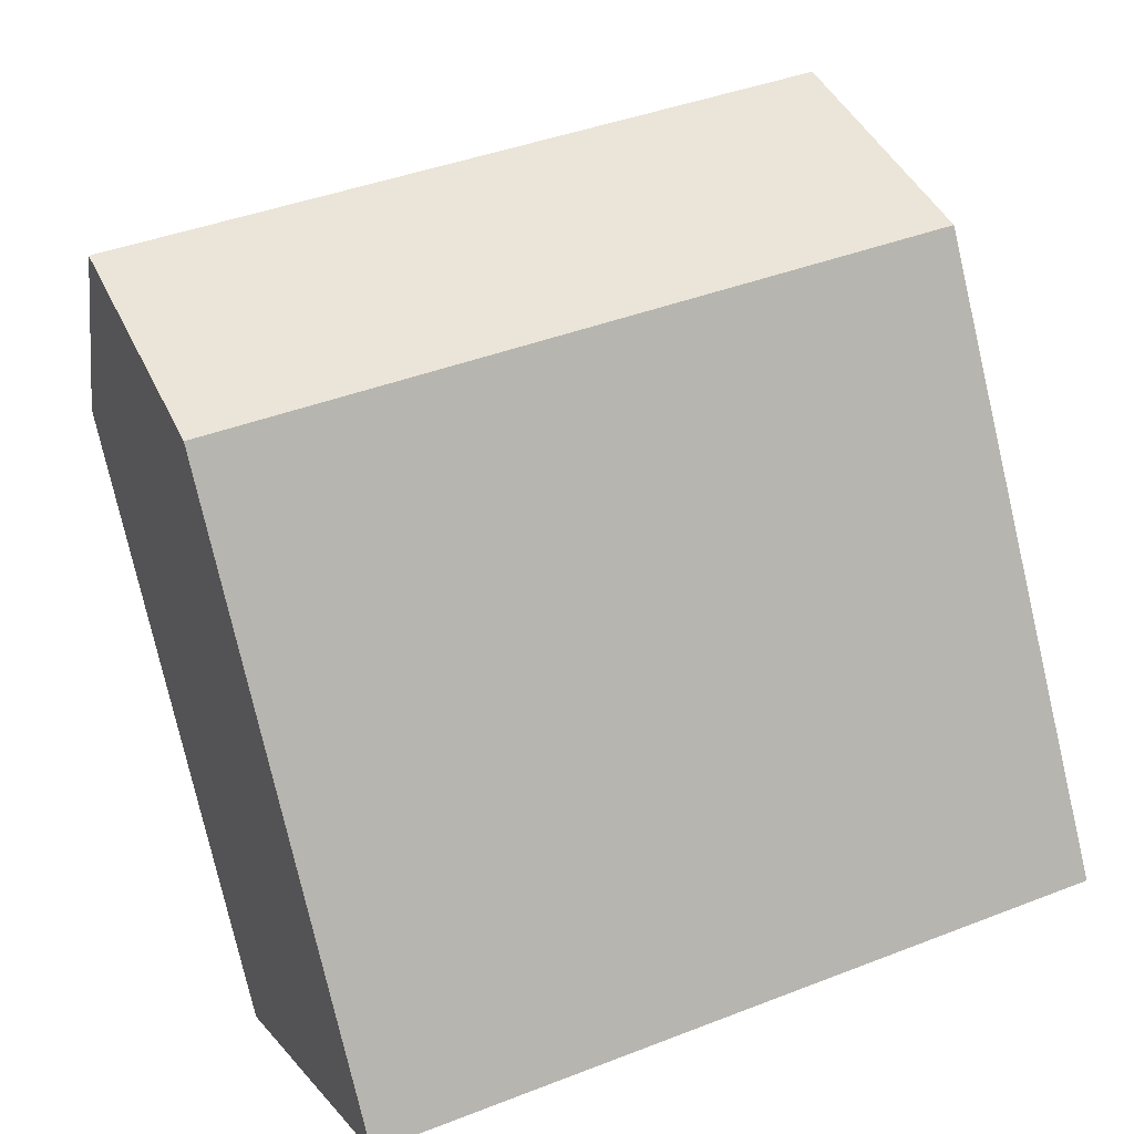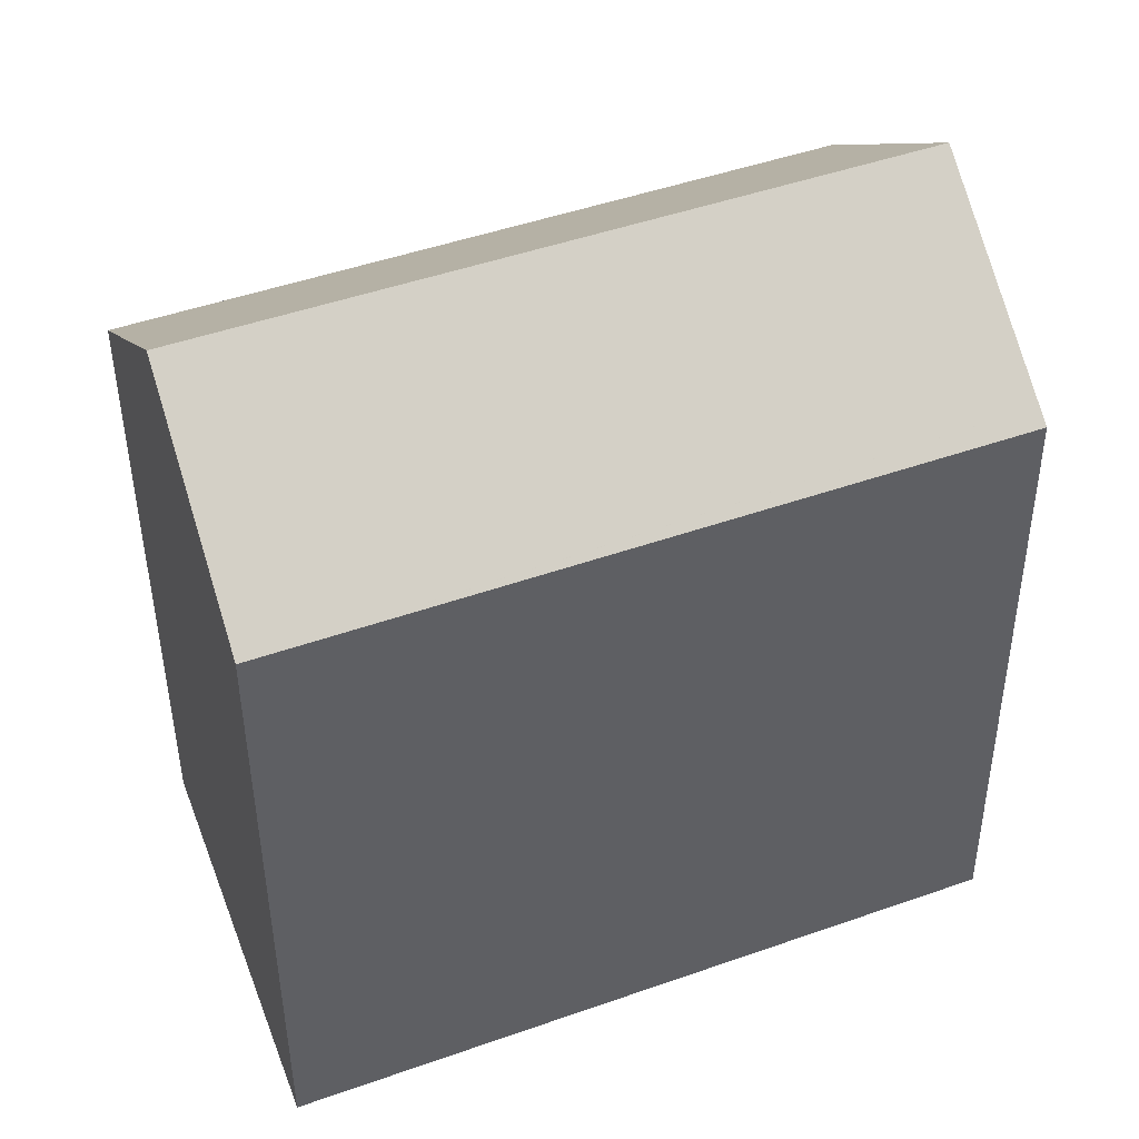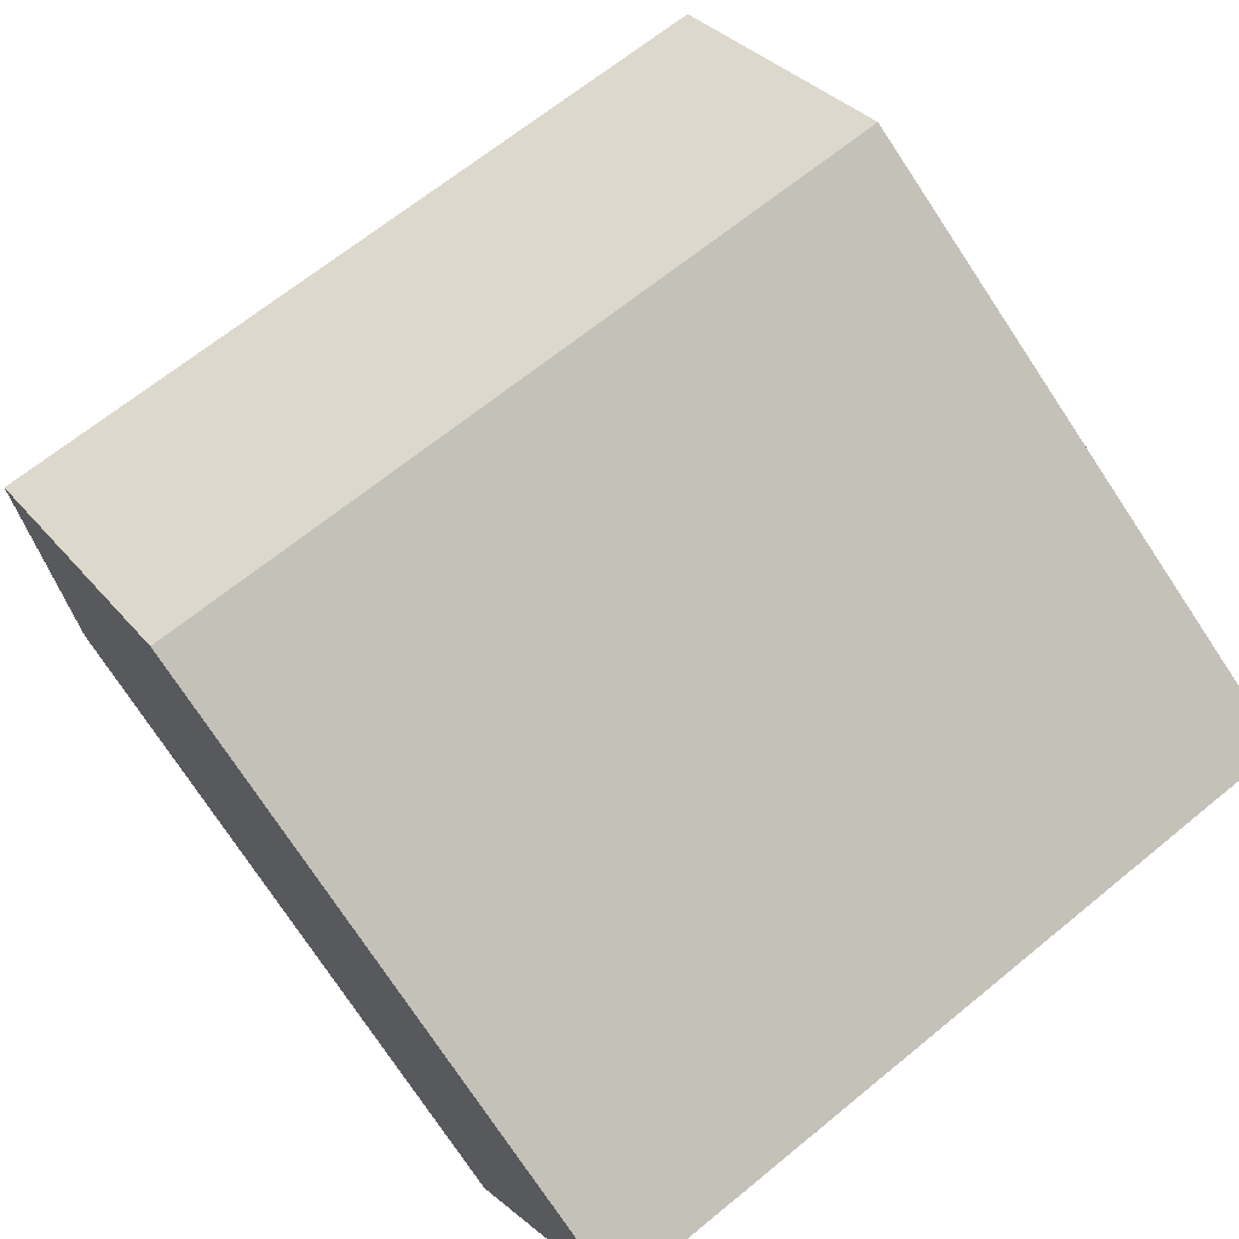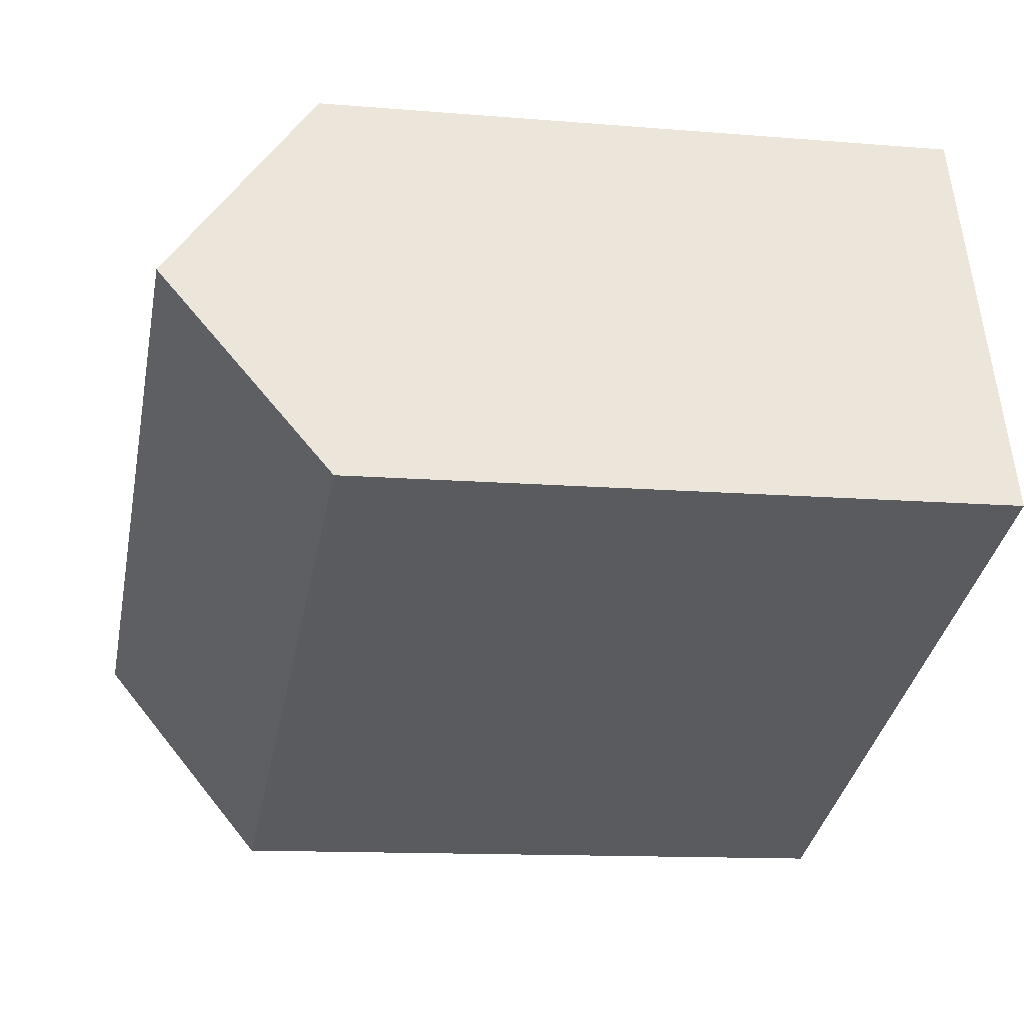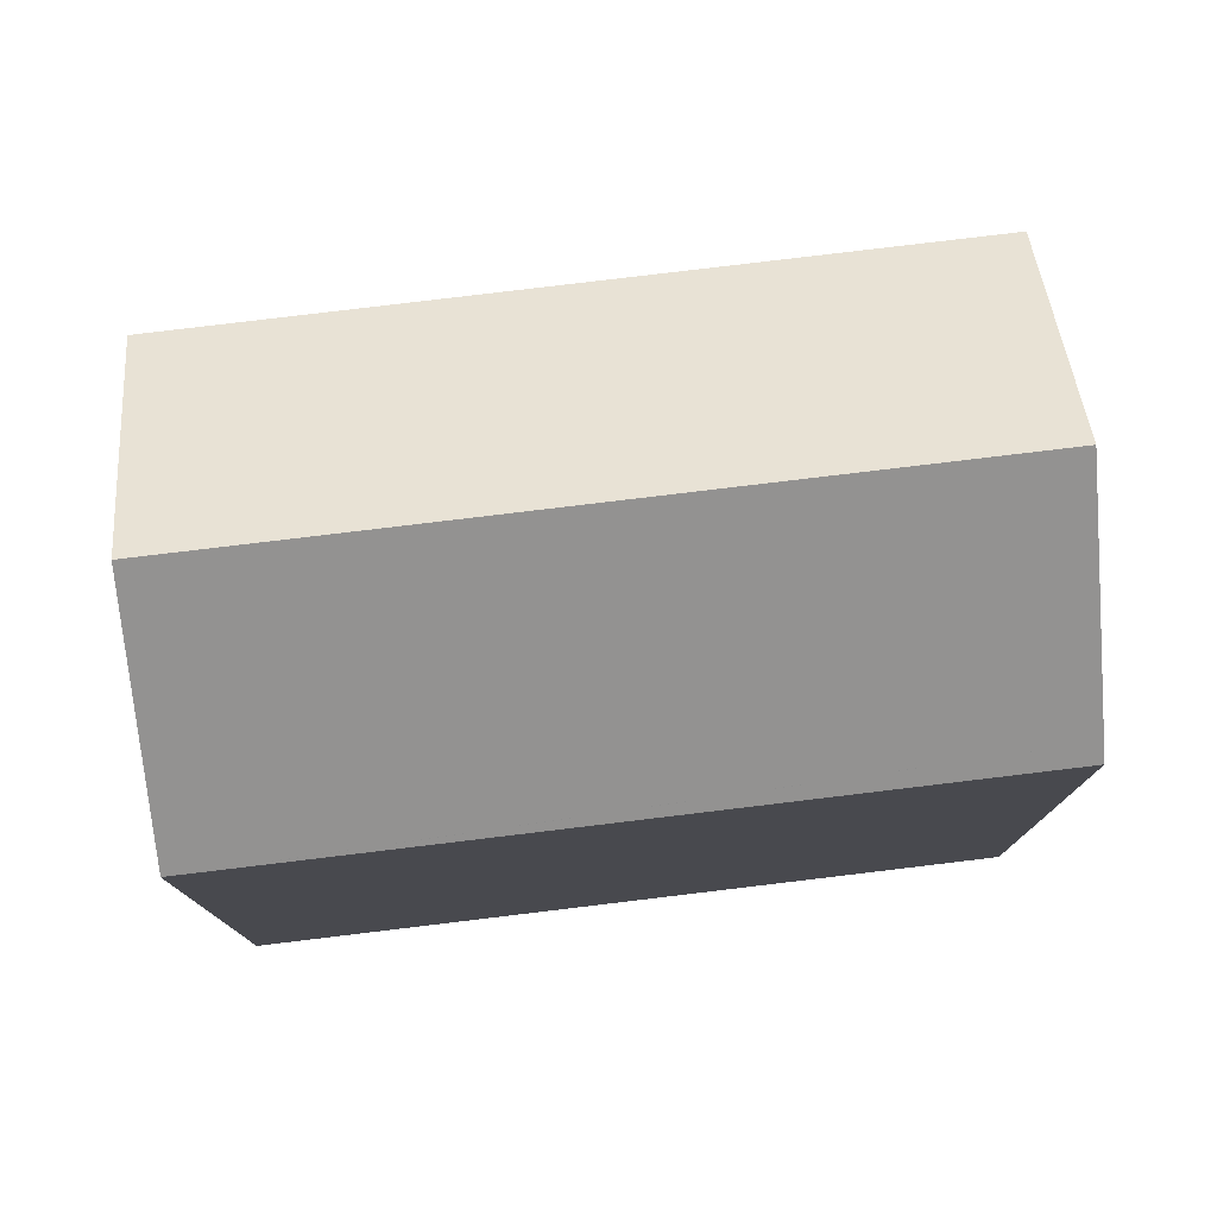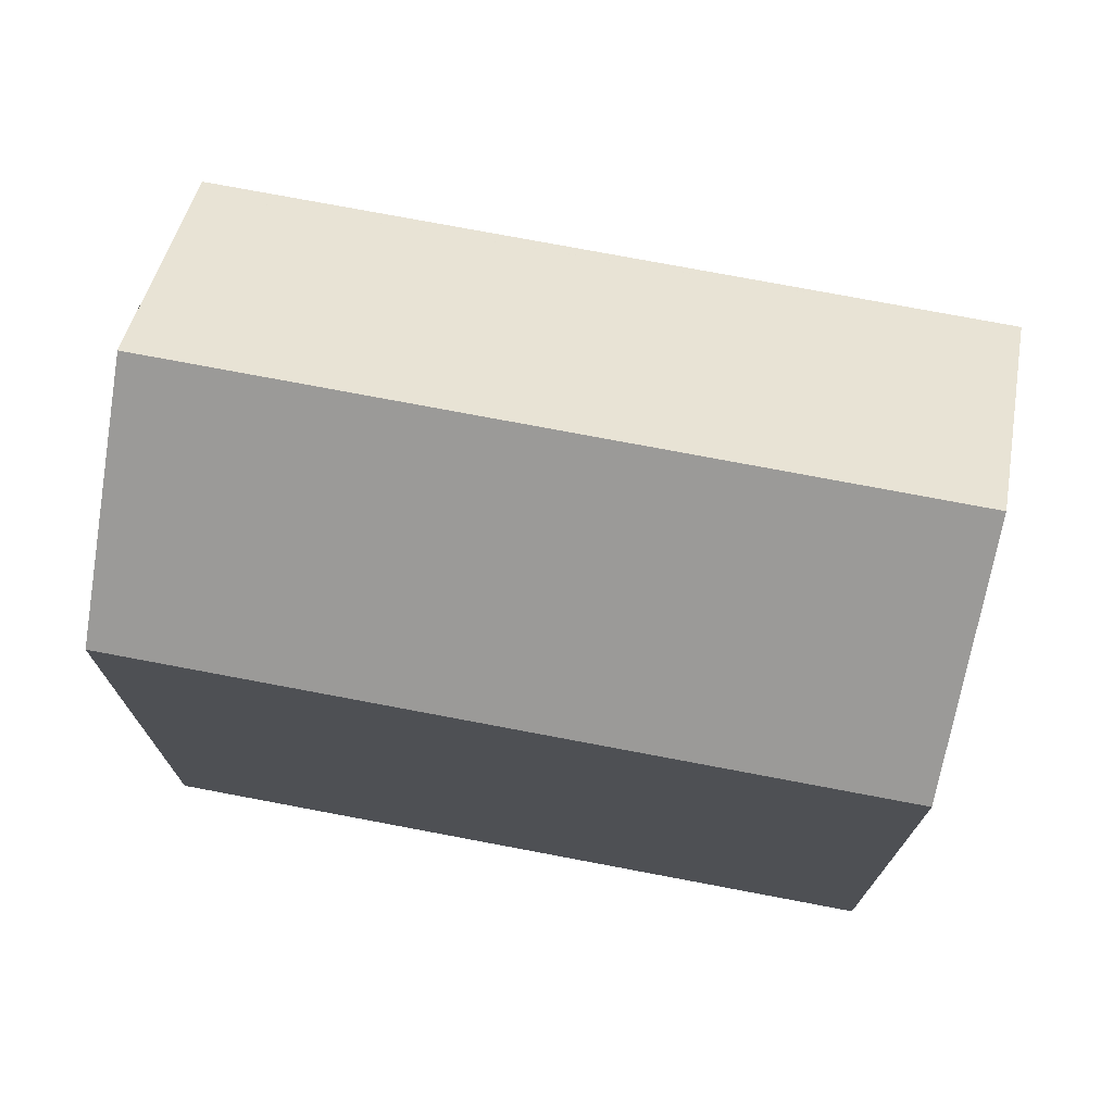
<metadata>
{"format":"obj","ext":"obj","renderer":"f3d","projection":"perspective","resolution":1024,"background":"white","views":[{"elev":-78.3,"azim":-166.9,"up":"+Z"},{"elev":-44.2,"azim":-179.7,"up":"+Z"},{"elev":-77.6,"azim":-146.3,"up":"+Z"},{"elev":-12.1,"azim":-101.4,"up":"+Z"},{"elev":78.8,"azim":-164.9,"up":"+Y"},{"elev":74.8,"azim":32.7,"up":"+Y"}]}
</metadata>
<code>
v  2.233 22.14 5.654
v  23.26 17.83 3.729
v  21.16 22.14 -1.971
v  21.14 17.83 4.585
v  4.468 17.82 11.31
v  19.21 18.14 -7.259
v  0.17 18.16 0.431
v  19.05 17.83 -7.676
v  18.93 17.83 -7.627
v  0 17.83 1.092e-15
v  19.05 4.7e-16 -7.676
v  19.21 4.445e-16 -7.259
v  21.16 1.207e-16 -1.971
v  23.26 -2.283e-16 3.729
v  0 0 0
v  18.93 4.67e-16 -7.627
v  0.17 -2.639e-17 0.431
v  4.468 -6.926e-16 11.31
v  2.233 -3.462e-16 5.654
v  21.14 -2.807e-16 4.585
g defaultobject
f 1 2 3
f 2 1 4
f 4 1 5
f 6 1 3
f 1 6 7
f 7 6 8
f 7 8 9
f 7 9 10
f 2 6 3
f 6 2 8
f 8 2 11
f 11 2 12
f 12 2 13
f 13 2 14
f 11 9 8
f 9 11 10
f 10 11 15
f 15 11 16
f 7 5 1
f 5 7 10
f 5 10 15
f 5 15 17
f 5 17 18
f 18 17 19
f 18 4 5
f 4 18 20
f 4 20 2
f 2 20 14
f 12 16 11
f 16 12 15
f 15 12 17
f 17 12 13
f 17 13 19
f 19 13 14
f 19 14 18
f 18 14 20

</code>
